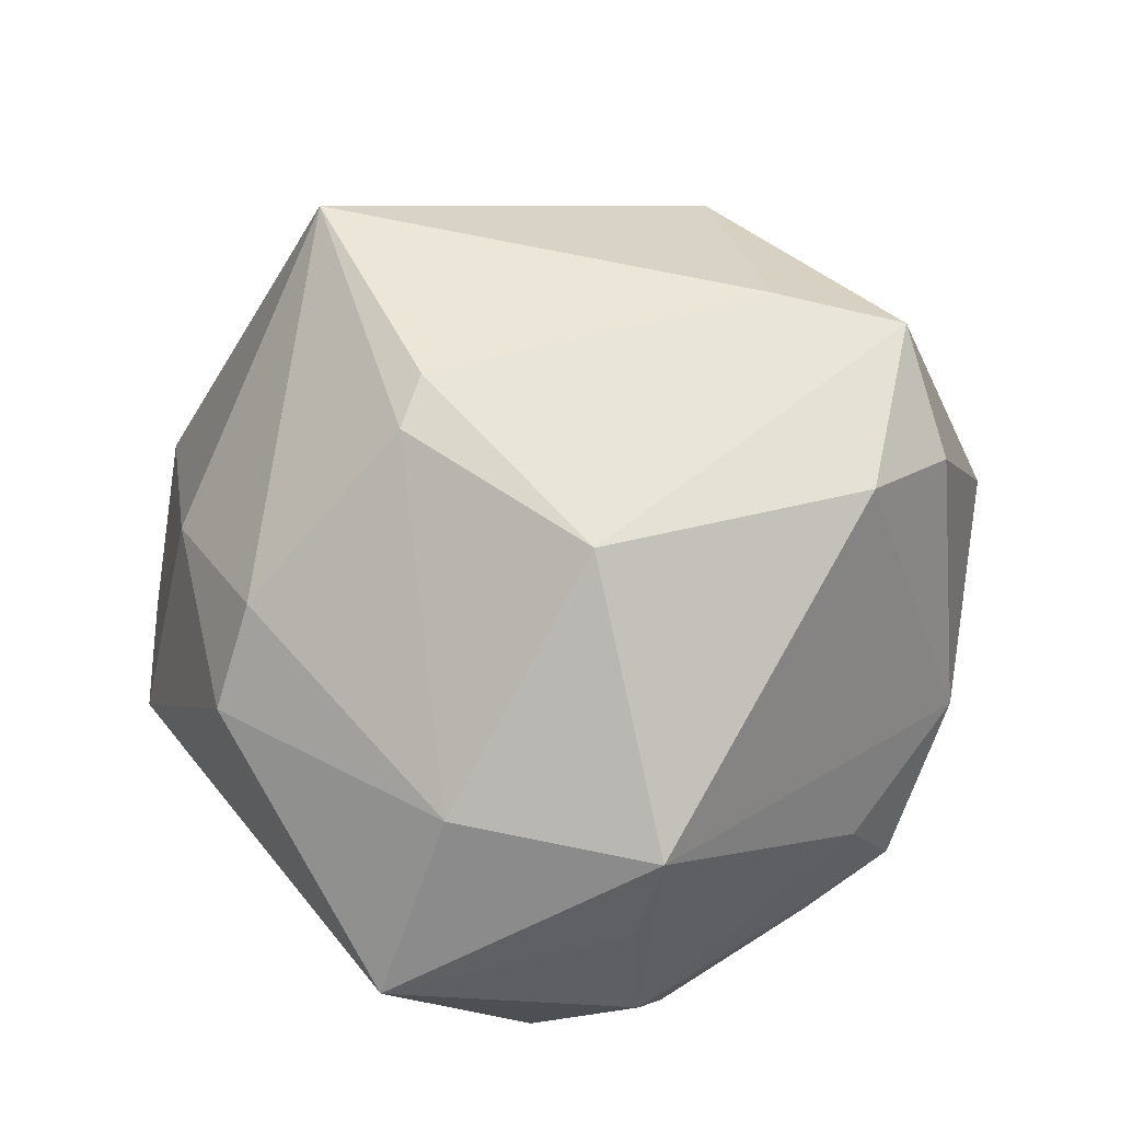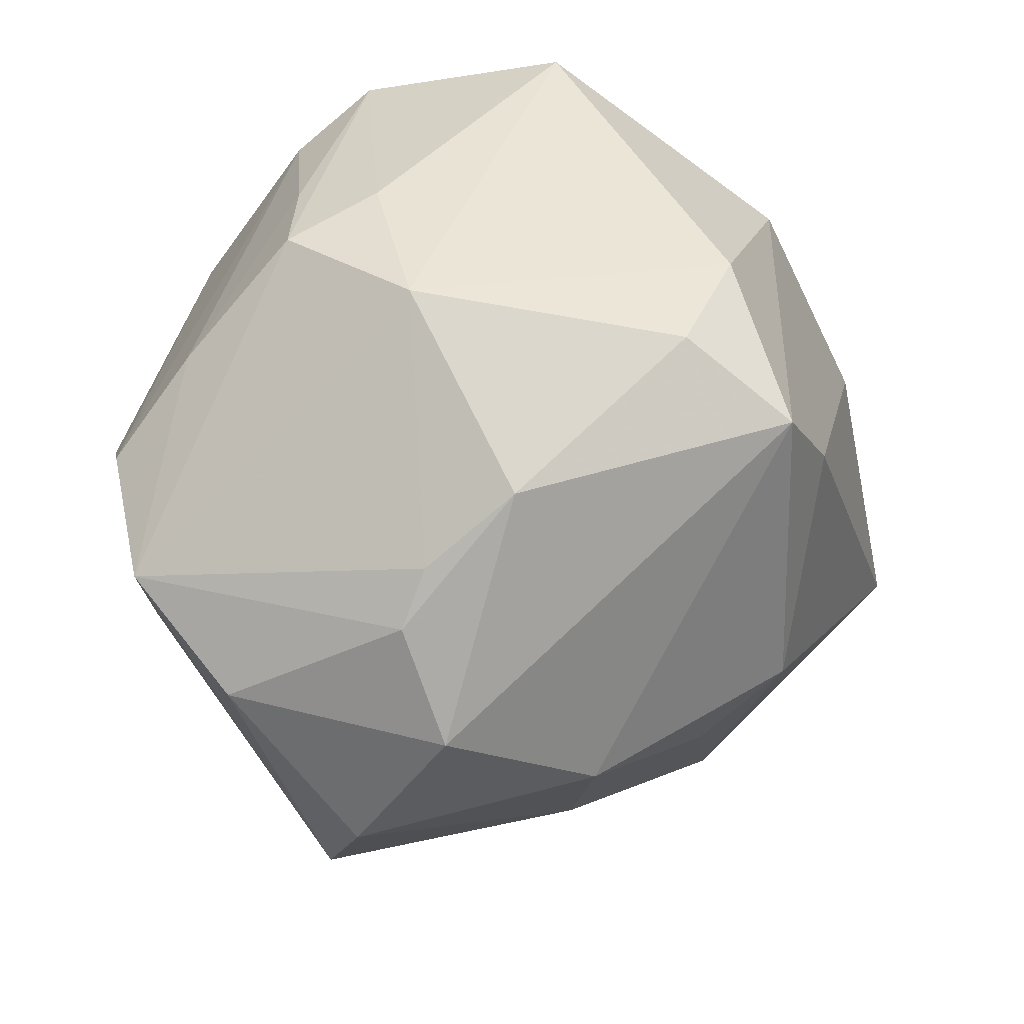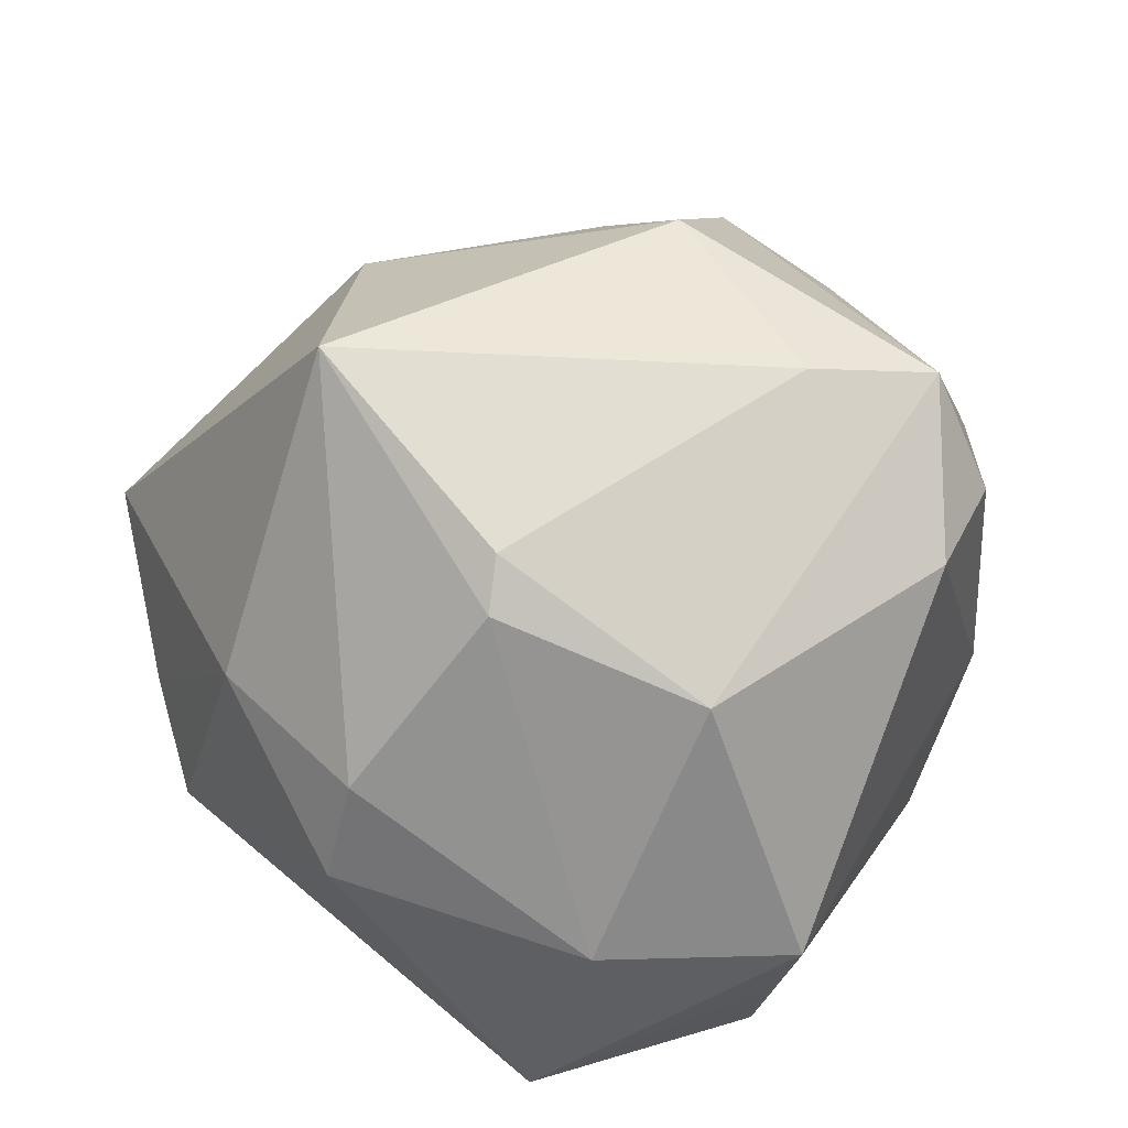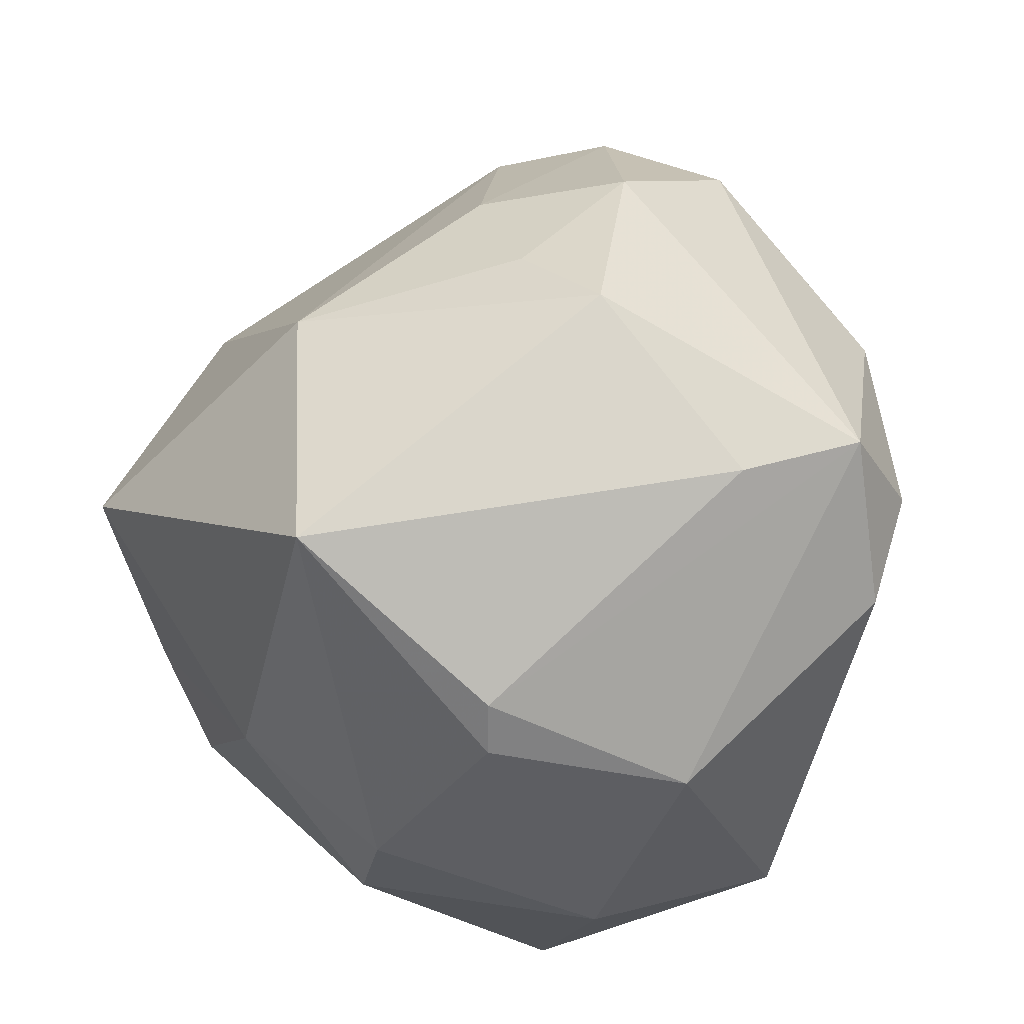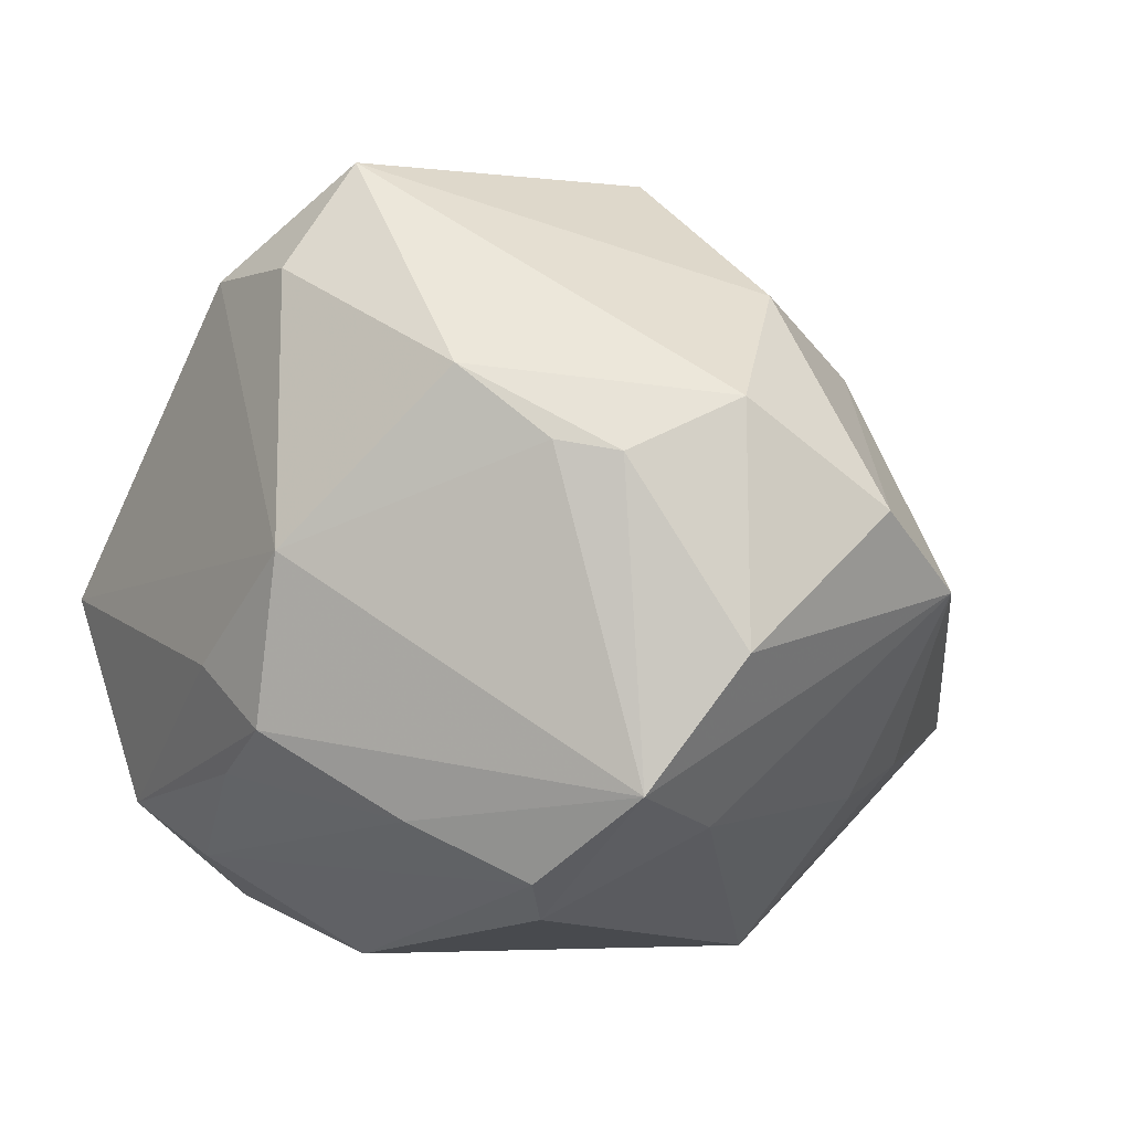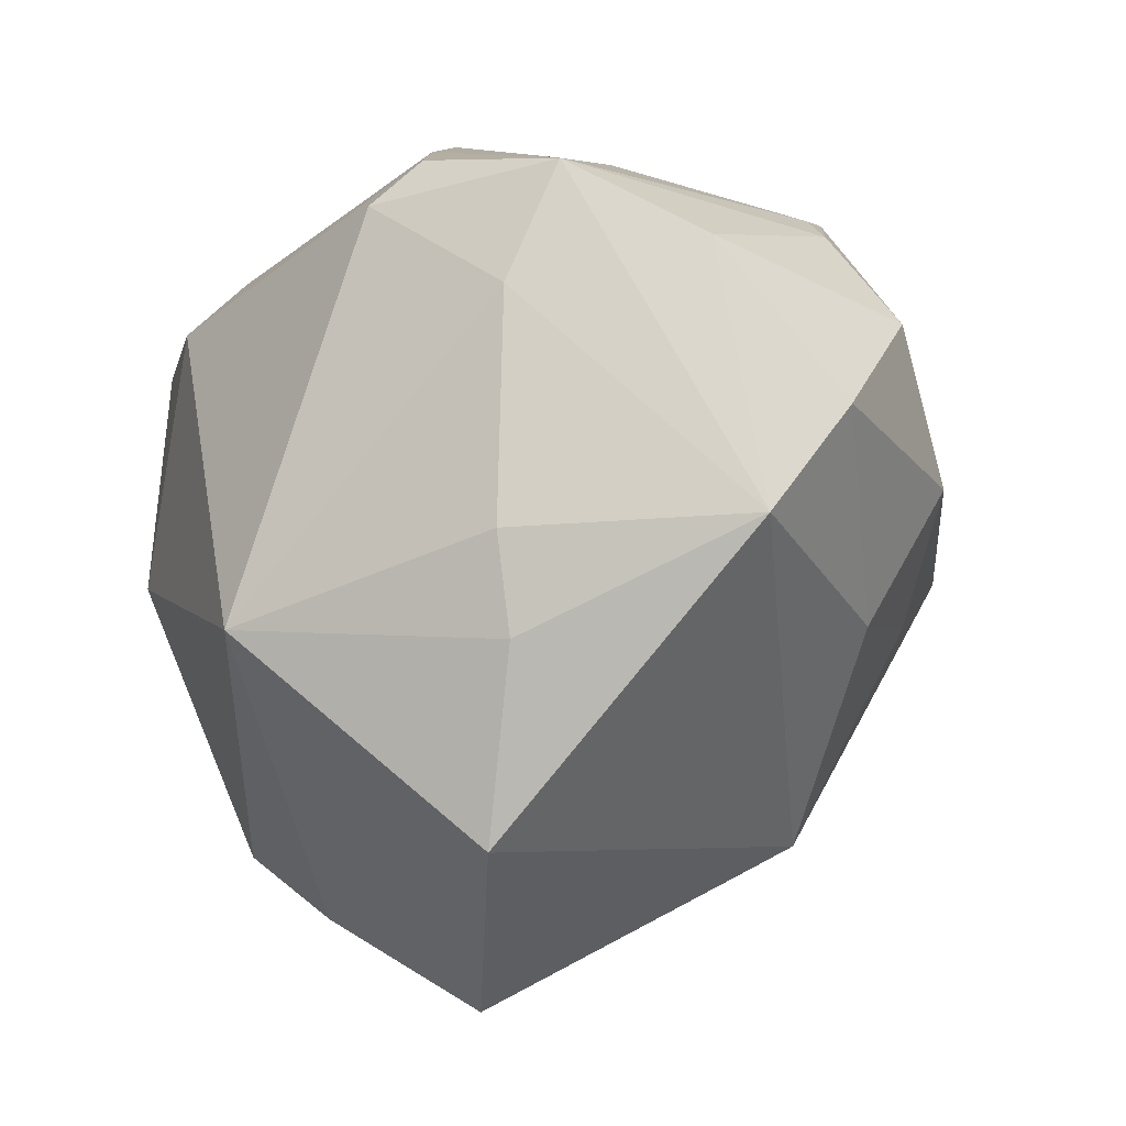
<metadata>
{"format":"obj","ext":"obj","renderer":"f3d","projection":"perspective","resolution":1024,"background":"white","views":[{"elev":29.5,"azim":137.2,"up":"+Z"},{"elev":40.6,"azim":-72.4,"up":"+Y"},{"elev":50.8,"azim":121.2,"up":"+Z"},{"elev":79.3,"azim":113.0,"up":"+Z"},{"elev":-11.7,"azim":-120.9,"up":"+Z"},{"elev":-33.6,"azim":-127.9,"up":"+Y"}]}
</metadata>
<code>
v 0.0431 0.02684 0.0007353
v 0.02591 0.03877 -0.0263
v 0.05077 -0.002284 0.004366
v -0.0001611 -0.02971 -0.04231
v -0.03743 0.03078 0.01371
v 0.03321 -0.004229 -0.03429
v -0.05459 -0.01244 -0.0004234
v -0.0481 0.01674 0.003719
v 0.04903 0.02235 -0.02144
v 0.02917 0.04551 -0.001845
v 0.02806 0.02344 -0.03649
v 0.01714 0.03353 -0.03309
v -0.01141 -0.05232 -0.0152
v -0.01253 0.04106 -0.02258
v -0.02864 -0.02558 -0.02741
v -0.05197 0.003919 -0.01682
v 0.04637 -0.001598 0.01623
v -0.02008 0.04278 -0.004477
v -0.004085 0.04292 0.02945
v 0.03146 0.007158 0.03552
v -0.04381 0.02274 0.005133
v -0.04264 -0.005786 0.02534
v 0.0108 0.01602 -0.04425
v 0.0416 -0.03 -0.01193
v -0.04431 0.01205 -0.0313
v -0.0303 0.01712 -0.03941
v -0.02456 -0.03527 -0.02247
v 0.01924 -0.05336 0.006531
v 0.02926 0.04136 -0.01324
v -0.0246 0.0128 -0.04251
v -0.0175 0.04149 0.02771
v -0.009798 0.02198 0.04354
v 0.04001 -0.02252 0.01475
v -0.00337 0.04356 -0.01445
v 0.03272 -0.04006 -0.006175
v 0.01843 -0.02197 0.04845
v -0.03681 -0.0009785 -0.03295
v -0.01892 0.03343 0.04089
v -0.02198 0.02804 -0.03256
v 0.02496 0.03024 0.02809
v -0.04815 -0.02555 -0.00692
v -0.05263 0.004543 0.01023
v -0.02582 -0.0128 0.03418
v -0.0005993 0.03923 -0.02584
v -0.02296 -0.001477 0.04316
v -0.008433 -0.03533 0.03113
v -0.03421 -0.02205 0.02009
v 0.02677 0.00528 0.03982
f 38 45 32
f 32 45 36
f 33 24 3
f 4 24 35
f 35 13 4
f 24 33 35
f 14 25 18
f 18 25 21
f 18 34 14
f 10 34 18
f 38 31 5
f 5 42 38
f 5 18 21
f 31 18 5
f 14 34 2
f 2 34 10
f 6 24 4
f 17 33 3
f 36 33 17
f 22 45 38
f 38 42 22
f 22 42 7
f 7 42 16
f 16 41 7
f 25 41 16
f 48 32 36
f 48 40 38
f 38 32 48
f 37 41 25
f 37 30 4
f 25 30 37
f 15 37 4
f 41 37 15
f 13 35 28
f 28 33 36
f 28 35 33
f 29 2 10
f 4 30 23
f 23 6 4
f 11 6 23
f 26 30 25
f 26 23 30
f 19 40 10
f 38 40 19
f 10 18 19
f 19 18 31
f 19 31 38
f 8 16 42
f 8 5 21
f 42 5 8
f 21 25 8
f 25 16 8
f 36 17 20
f 20 48 36
f 40 48 20
f 13 41 27
f 41 15 27
f 4 13 27
f 27 15 4
f 9 6 11
f 11 2 9
f 24 6 9
f 2 29 9
f 3 24 9
f 9 29 10
f 12 2 11
f 11 23 12
f 23 26 12
f 46 41 13
f 13 28 46
f 46 28 36
f 36 45 46
f 1 9 10
f 10 40 1
f 1 17 3
f 3 9 1
f 40 20 1
f 1 20 17
f 14 2 44
f 2 12 44
f 41 46 47
f 7 41 47
f 47 22 7
f 45 22 43
f 43 46 45
f 22 47 43
f 43 47 46
f 39 12 26
f 39 44 12
f 14 44 39
f 39 25 14
f 39 26 25

</code>
